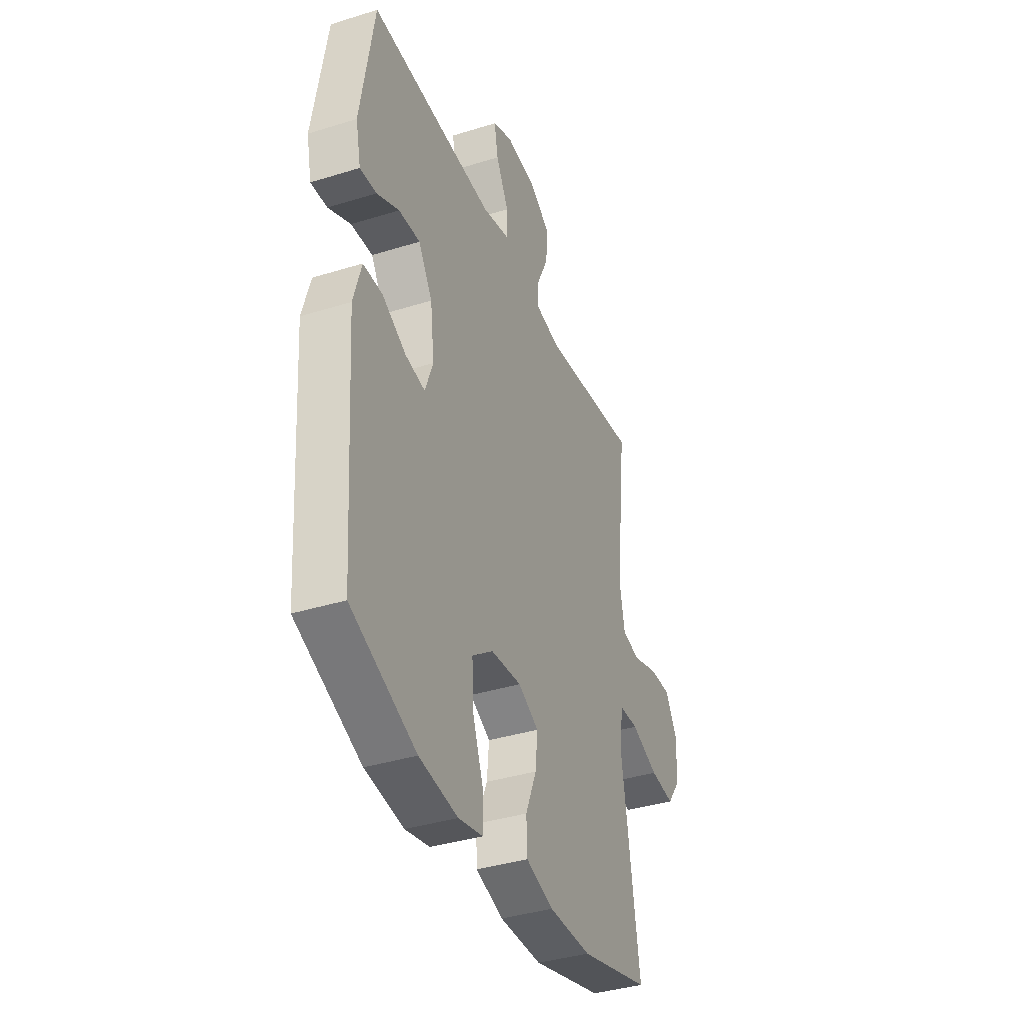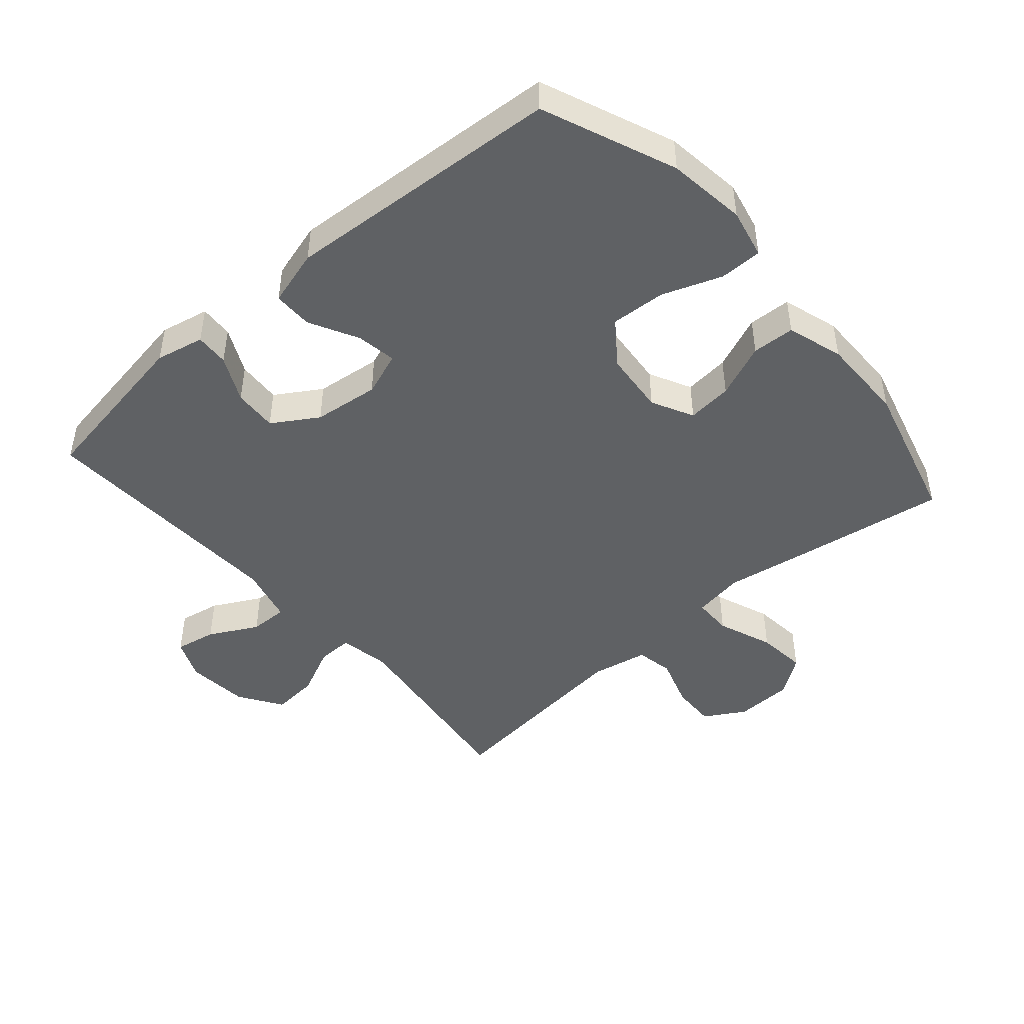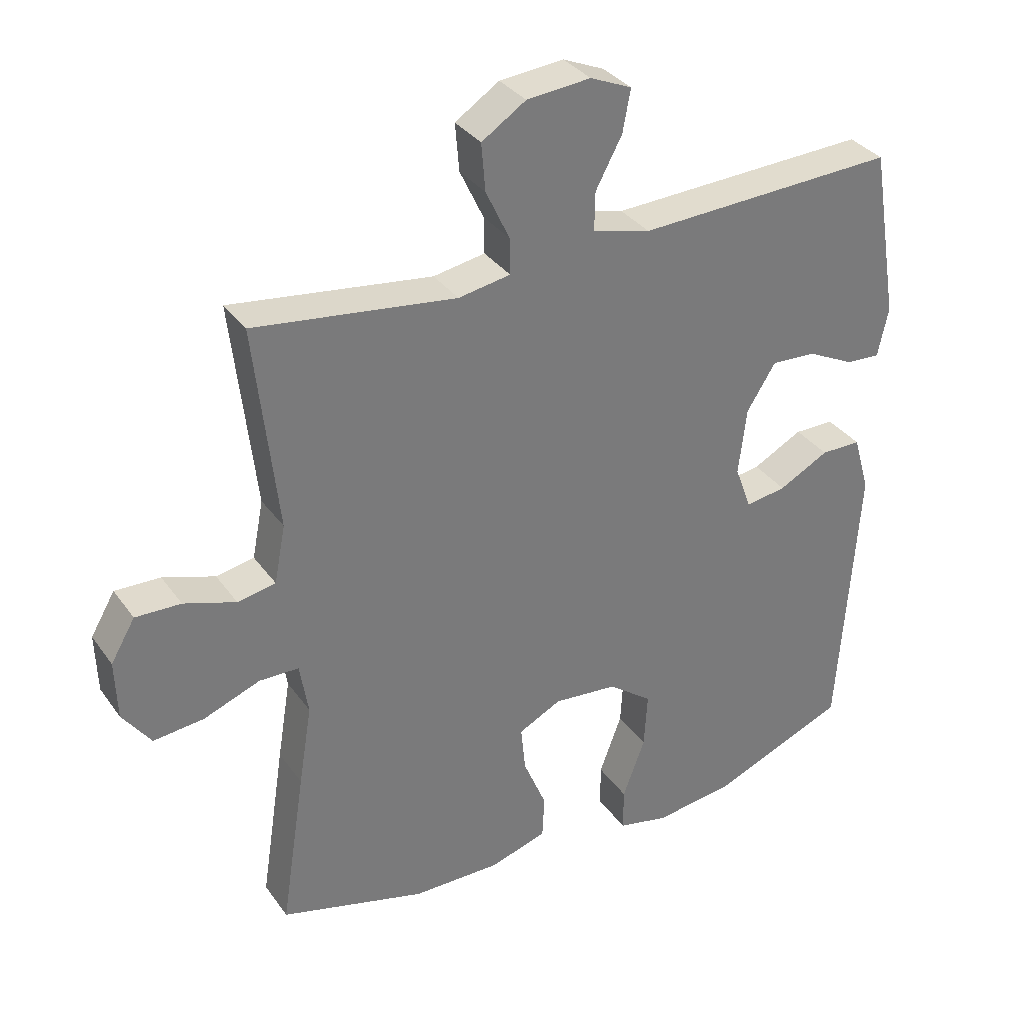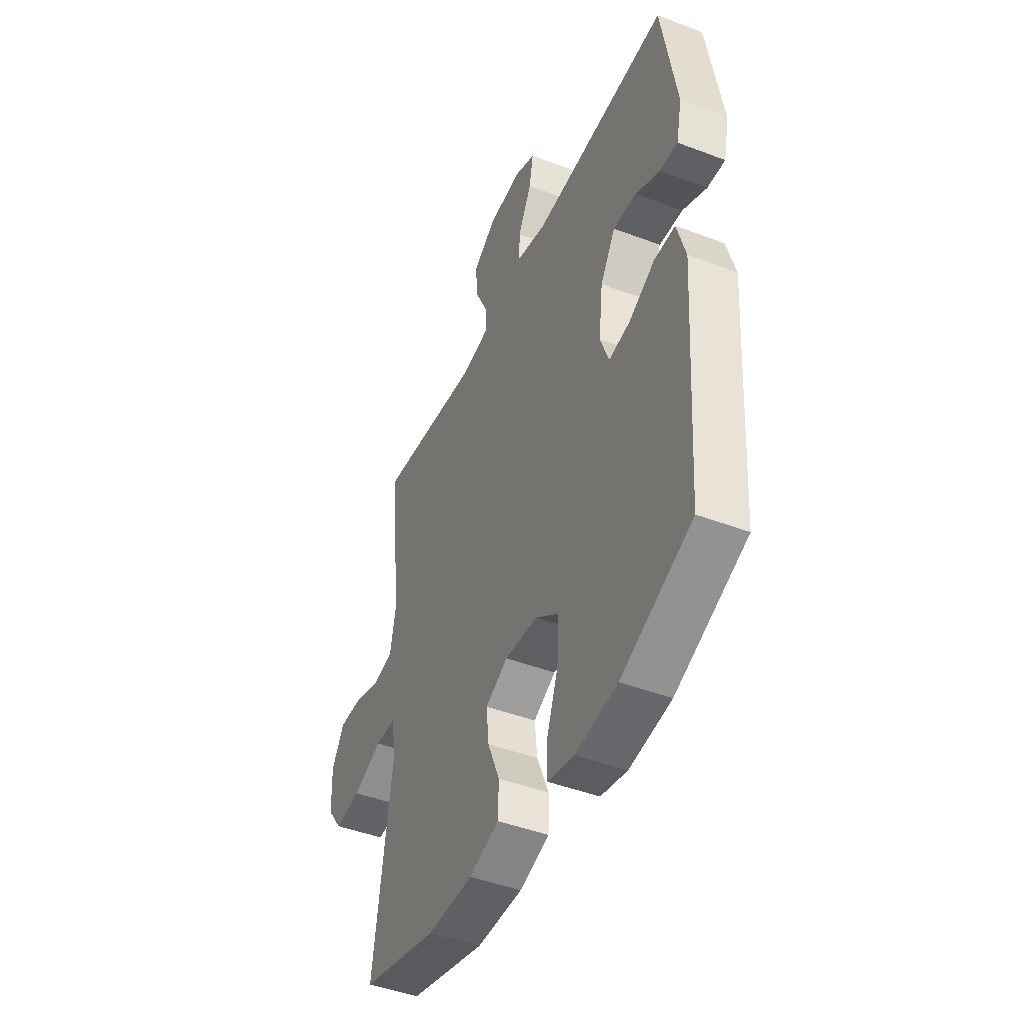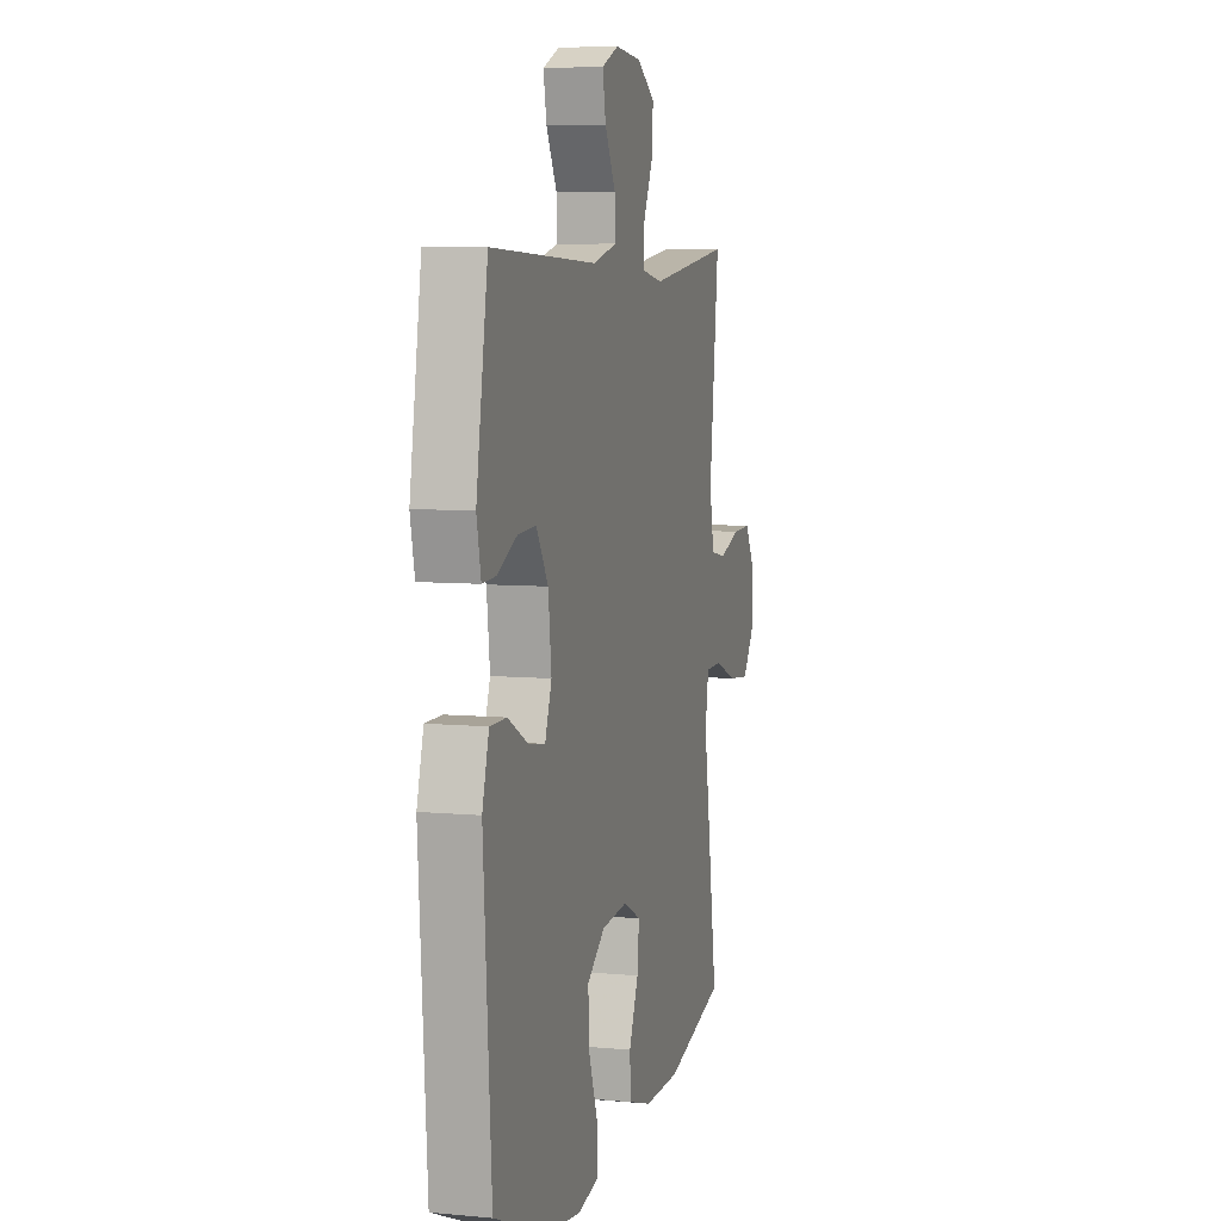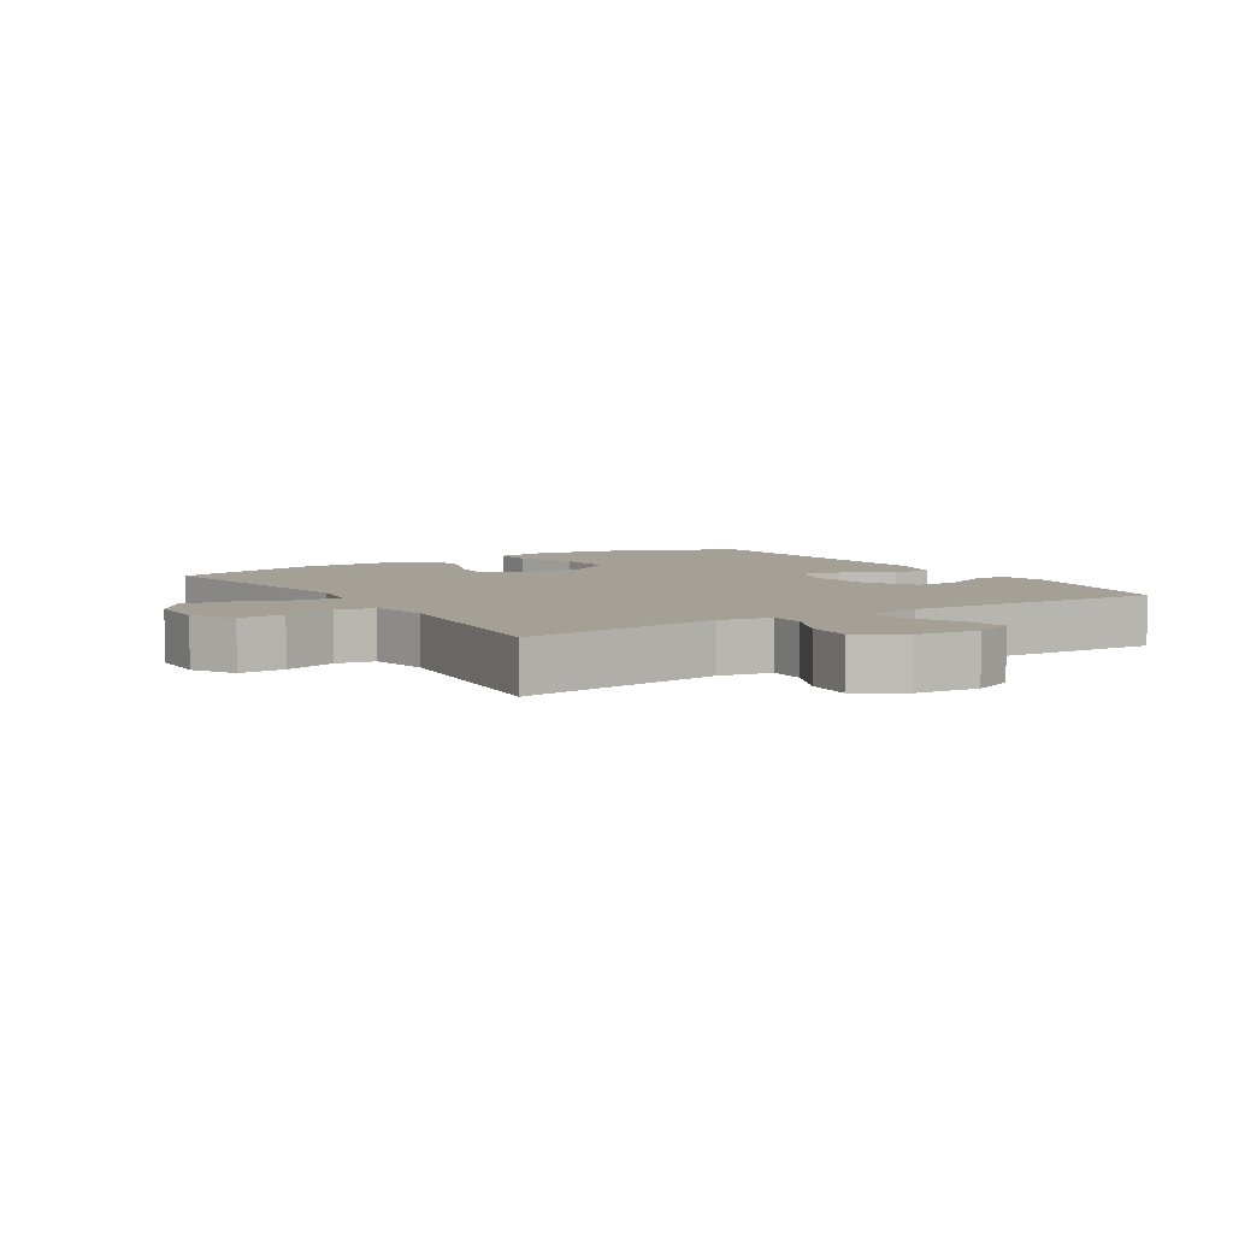
<metadata>
{"format":"obj","ext":"obj","renderer":"f3d","projection":"perspective","resolution":1024,"background":"white","views":[{"elev":-38.0,"azim":111.6,"up":"+Z"},{"elev":-46.4,"azim":131.0,"up":"+Y"},{"elev":33.6,"azim":-30.0,"up":"+Z"},{"elev":-45.3,"azim":66.3,"up":"+Z"},{"elev":6.9,"azim":105.3,"up":"+Z"},{"elev":5.8,"azim":-32.2,"up":"+Y"}]}
</metadata>
<code>
v -0.5 0.07 -0.5
v -0.463 0.07 -0.258
v -0.443 0.07 -0.135
v -0.456 0.07 -0.056
v -0.516 0.07 -0.055
v -0.602 0.07 -0.088
v -0.679 0.07 -0.096
v -0.722 0.07 -0.037
v -0.725 0.07 0.053
v -0.688 0.07 0.116
v -0.619 0.07 0.114
v -0.54 0.07 0.088
v -0.482 0.07 0.099
v -0.465 0.07 0.187
v -0.5 0.07 0.5
v -0.193 0.07 0.46
v -0.114 0.07 0.474
v -0.115 0.07 0.529
v -0.151 0.07 0.605
v -0.157 0.07 0.677
v -0.09 0.07 0.721
v 0.007 0.07 0.73
v 0.07 0.07 0.703
v 0.058 0.07 0.639
v 0.018 0.07 0.564
v 0.017 0.07 0.505
v 0.105 0.07 0.483
v 0.5 0.07 0.5
v 0.543 0.07 0.24
v 0.527 0.07 0.165
v 0.475 0.07 0.168
v 0.404 0.07 0.203
v 0.336 0.07 0.207
v 0.292 0.07 0.137
v 0.28 0.07 0.035
v 0.305 0.07 -0.033
v 0.367 0.07 -0.023
v 0.443 0.07 0.017
v 0.504 0.07 0.017
v 0.529 0.07 -0.07
v 0.5 0.07 -0.5
v 0.294 0.07 -0.584
v 0.172 0.07 -0.6
v 0.095 0.07 -0.583
v 0.095 0.07 -0.517
v 0.129 0.07 -0.425
v 0.134 0.07 -0.34
v 0.067 0.07 -0.29
v -0.03 0.07 -0.281
v -0.095 0.07 -0.314
v -0.088 0.07 -0.384
v -0.053 0.07 -0.468
v -0.056 0.07 -0.534
v -0.143 0.07 -0.561
v -0.277 0.07 -0.56
v -0.5 0 -0.5
v -0.463 0 -0.258
v -0.443 0 -0.135
v -0.456 0 -0.056
v -0.516 0 -0.055
v -0.602 0 -0.088
v -0.679 0 -0.096
v -0.722 0 -0.037
v -0.725 0 0.053
v -0.688 0 0.116
v -0.619 0 0.114
v -0.54 0 0.088
v -0.482 0 0.099
v -0.465 0 0.187
v -0.5 0 0.5
v -0.193 0 0.46
v -0.114 0 0.474
v -0.115 0 0.529
v -0.151 0 0.605
v -0.157 0 0.677
v -0.09 0 0.721
v 0.007 0 0.73
v 0.07 0 0.703
v 0.058 0 0.639
v 0.018 0 0.564
v 0.017 0 0.505
v 0.105 0 0.483
v 0.5 0 0.5
v 0.543 0 0.24
v 0.527 0 0.165
v 0.475 0 0.168
v 0.404 0 0.203
v 0.336 0 0.207
v 0.292 0 0.137
v 0.28 0 0.035
v 0.305 0 -0.033
v 0.367 0 -0.023
v 0.443 0 0.017
v 0.504 0 0.017
v 0.529 0 -0.07
v 0.5 0 -0.5
v 0.294 0 -0.584
v 0.172 0 -0.6
v 0.095 0 -0.583
v 0.095 0 -0.517
v 0.129 0 -0.425
v 0.134 0 -0.34
v 0.067 0 -0.29
v -0.03 0 -0.281
v -0.095 0 -0.314
v -0.088 0 -0.384
v -0.053 0 -0.468
v -0.056 0 -0.534
v -0.143 0 -0.561
v -0.277 0 -0.56
f 1 2 3
f 55 1 3
f 54 55 3
f 53 54 3
f 52 53 3
f 51 52 3
f 50 51 3 4
f 49 50 4
f 48 49 4
f 44 45 46
f 43 44 46
f 42 43 46
f 41 42 46
f 40 41 46
f 39 40 46
f 38 39 46
f 37 38 46
f 36 37 46 47
f 35 36 47 48
f 30 31 32
f 29 30 32
f 28 29 32
f 27 28 32
f 26 27 32 33
f 23 24 25
f 22 23 25
f 21 22 25
f 20 21 25
f 19 20 25
f 18 19 25
f 17 18 25 26
f 14 15 16
f 13 14 16 17
f 10 11 12
f 9 10 12
f 8 9 12
f 7 8 12
f 6 7 12
f 5 6 12
f 4 5 12 13
f 13 17 26
f 4 13 26
f 48 4 26
f 35 48 26
f 34 35 26
f 26 33 34
f 58 57 56
f 58 56 110
f 58 110 109
f 58 109 108
f 58 108 107
f 58 107 106
f 59 58 106 105
f 59 105 104
f 59 104 103
f 101 100 99
f 101 99 98
f 101 98 97
f 101 97 96
f 101 96 95
f 101 95 94
f 101 94 93
f 101 93 92
f 102 101 92 91
f 103 102 91 90
f 87 86 85
f 87 85 84
f 87 84 83
f 87 83 82
f 88 87 82 81
f 80 79 78
f 80 78 77
f 80 77 76
f 80 76 75
f 80 75 74
f 80 74 73
f 81 80 73 72
f 71 70 69
f 72 71 69 68
f 67 66 65
f 67 65 64
f 67 64 63
f 67 63 62
f 67 62 61
f 67 61 60
f 68 67 60 59
f 81 72 68
f 81 68 59
f 81 59 103
f 81 103 90
f 81 90 89
f 89 88 81
f 1 56 57 2
f 2 57 58 3
f 3 58 59 4
f 4 59 60 5
f 5 60 61 6
f 6 61 62 7
f 7 62 63 8
f 8 63 64 9
f 9 64 65 10
f 10 65 66 11
f 11 66 67 12
f 12 67 68 13
f 13 68 69 14
f 14 69 70 15
f 15 70 71 16
f 16 71 72 17
f 17 72 73 18
f 18 73 74 19
f 19 74 75 20
f 20 75 76 21
f 21 76 77 22
f 22 77 78 23
f 23 78 79 24
f 24 79 80 25
f 25 80 81 26
f 26 81 82 27
f 27 82 83 28
f 28 83 84 29
f 29 84 85 30
f 30 85 86 31
f 31 86 87 32
f 32 87 88 33
f 33 88 89 34
f 34 89 90 35
f 35 90 91 36
f 36 91 92 37
f 37 92 93 38
f 38 93 94 39
f 39 94 95 40
f 40 95 96 41
f 41 96 97 42
f 42 97 98 43
f 43 98 99 44
f 44 99 100 45
f 45 100 101 46
f 46 101 102 47
f 47 102 103 48
f 48 103 104 49
f 49 104 105 50
f 50 105 106 51
f 51 106 107 52
f 52 107 108 53
f 53 108 109 54
f 54 109 110 55
f 55 110 56 1

</code>
